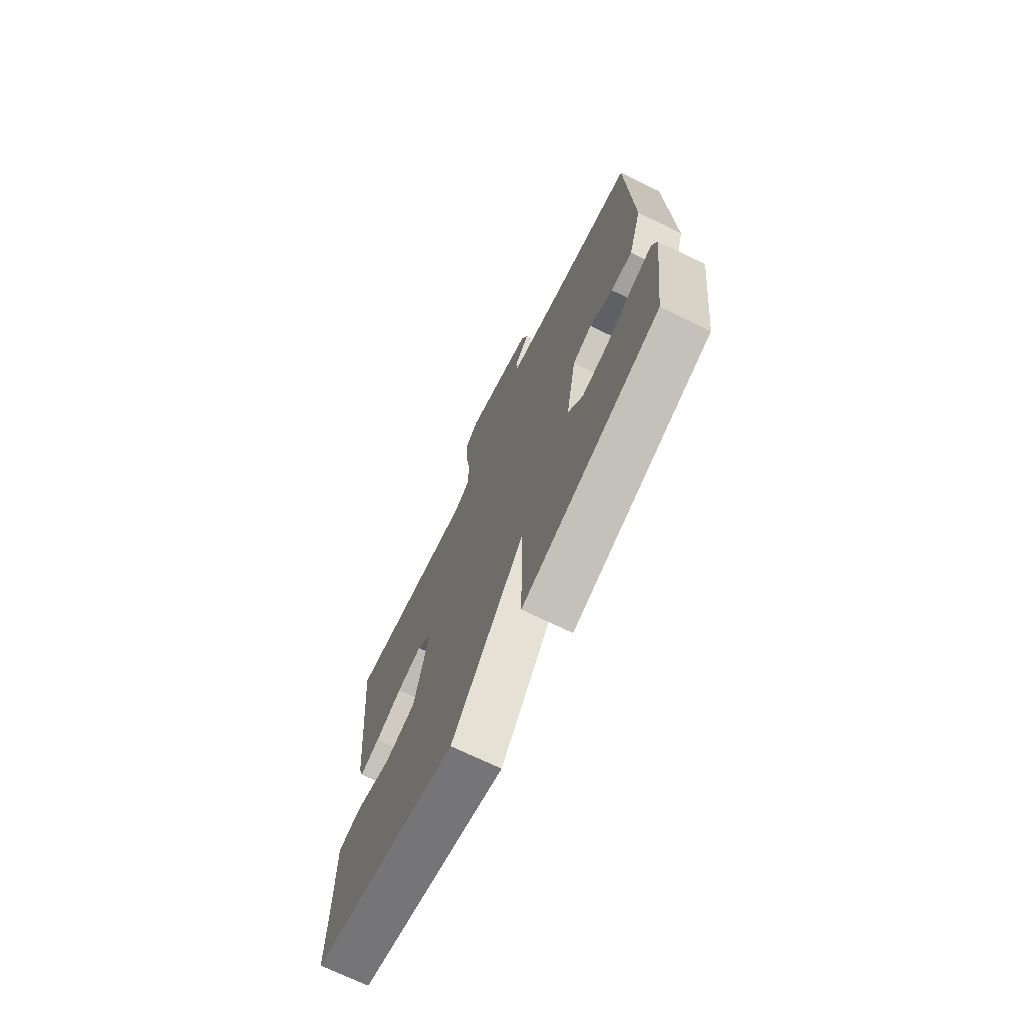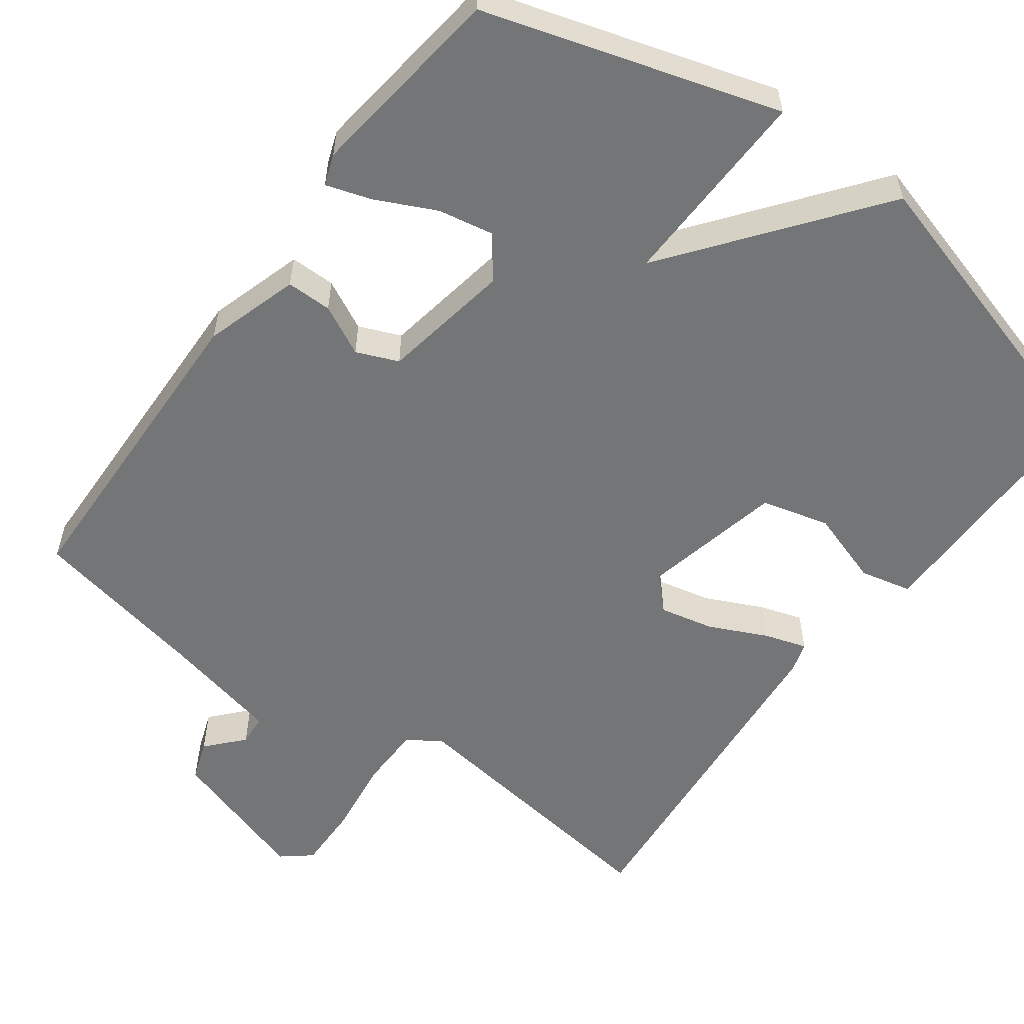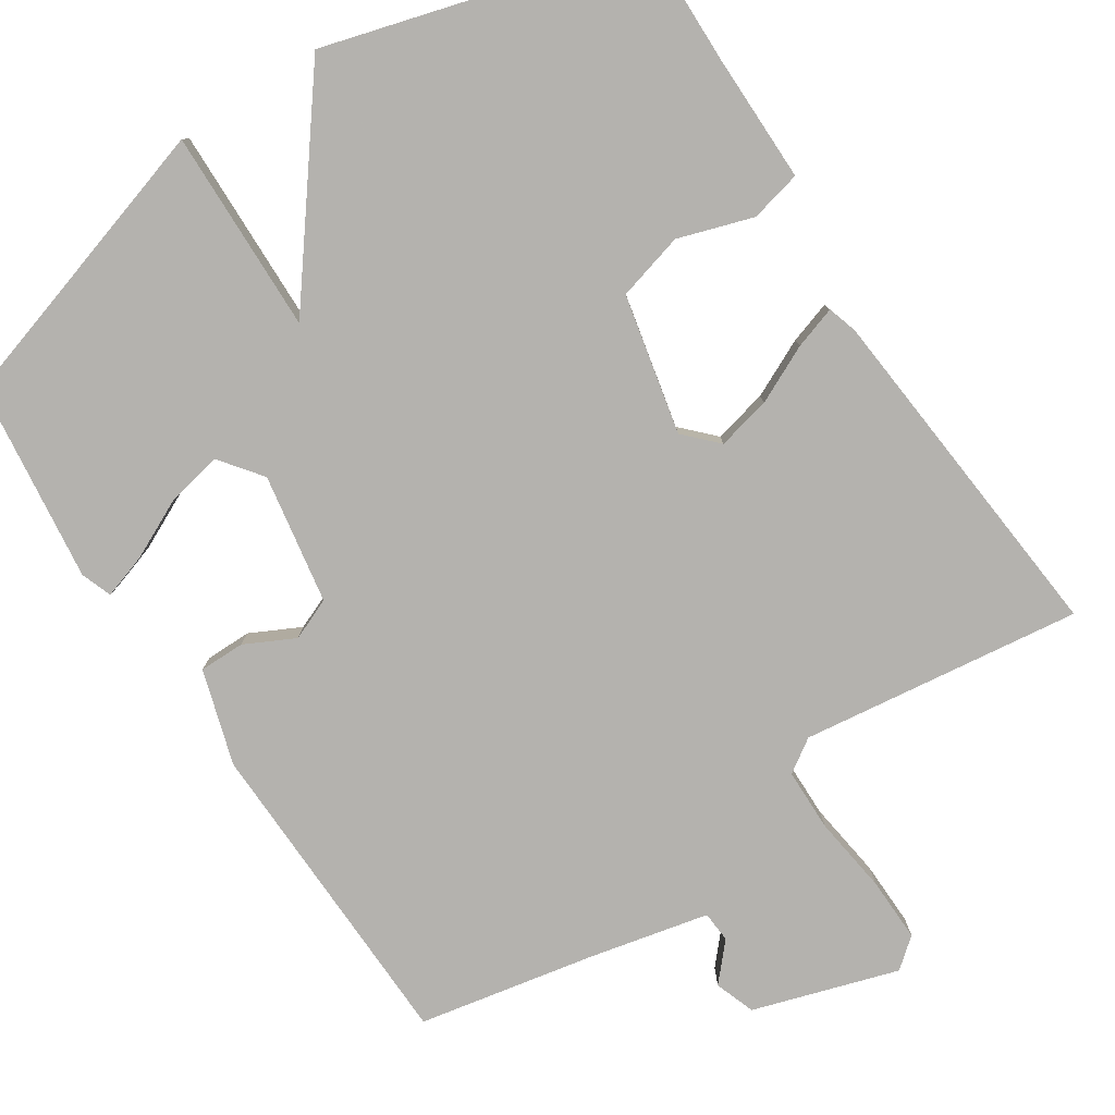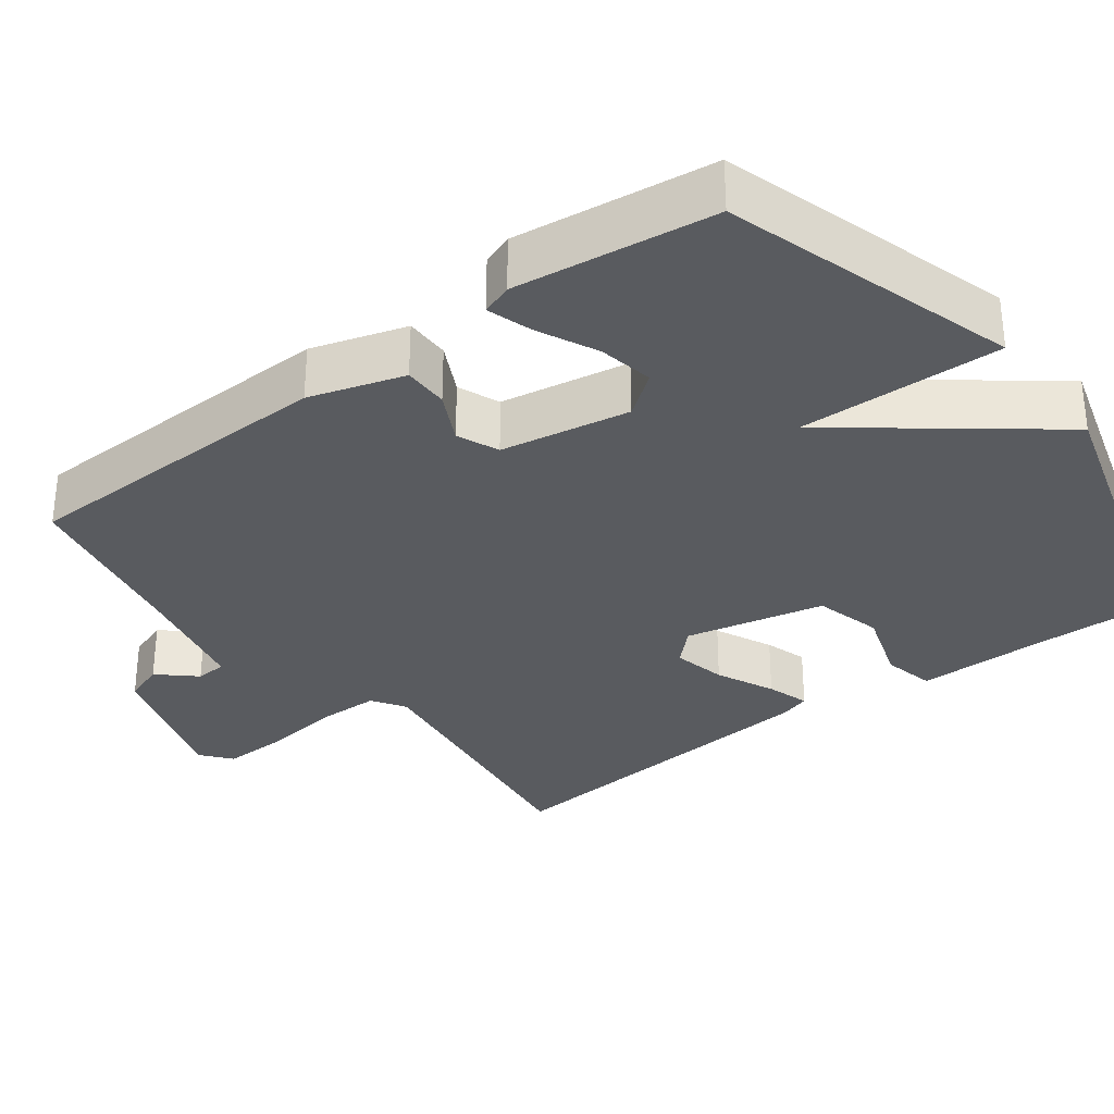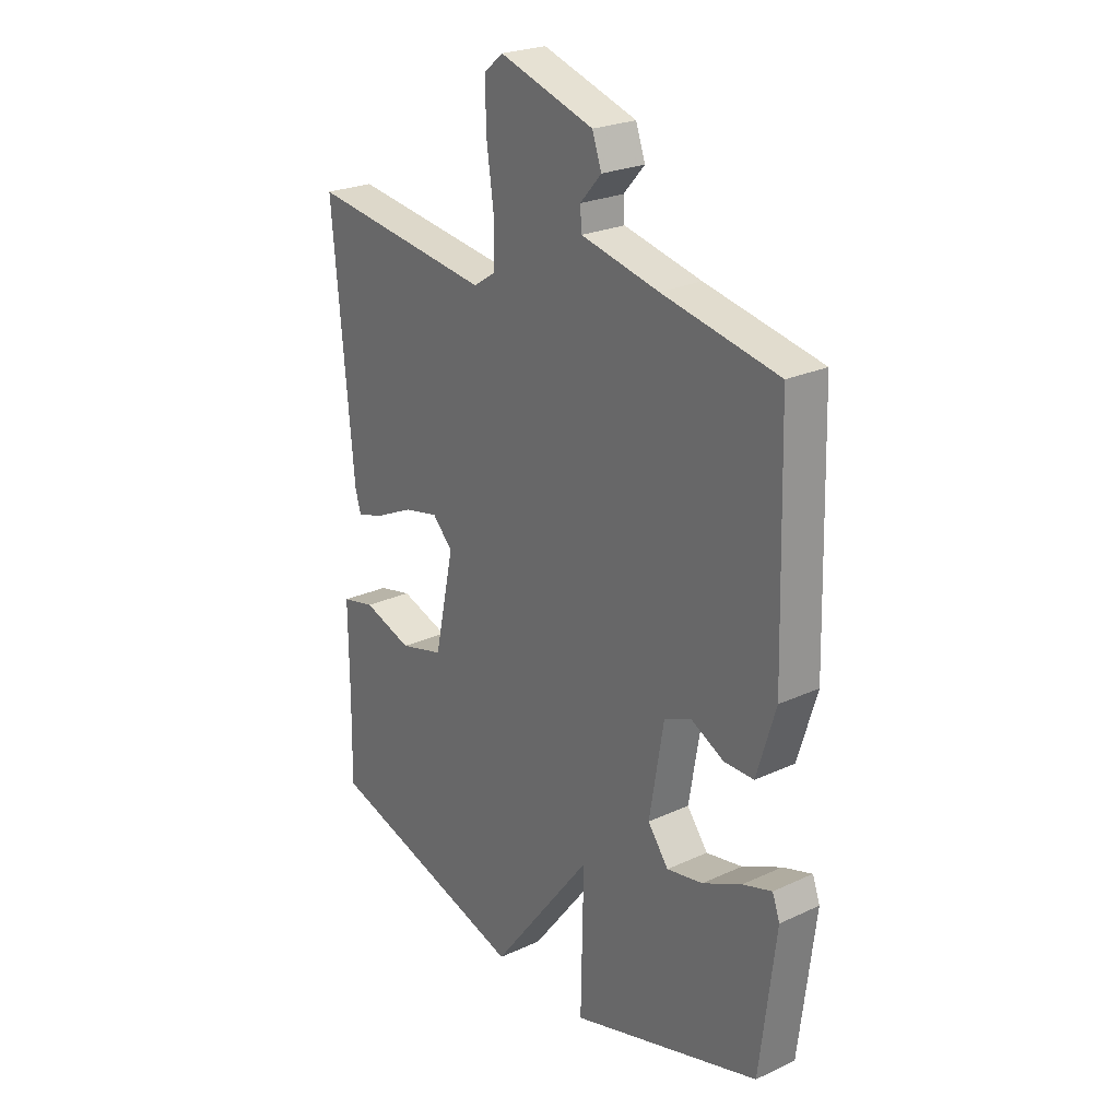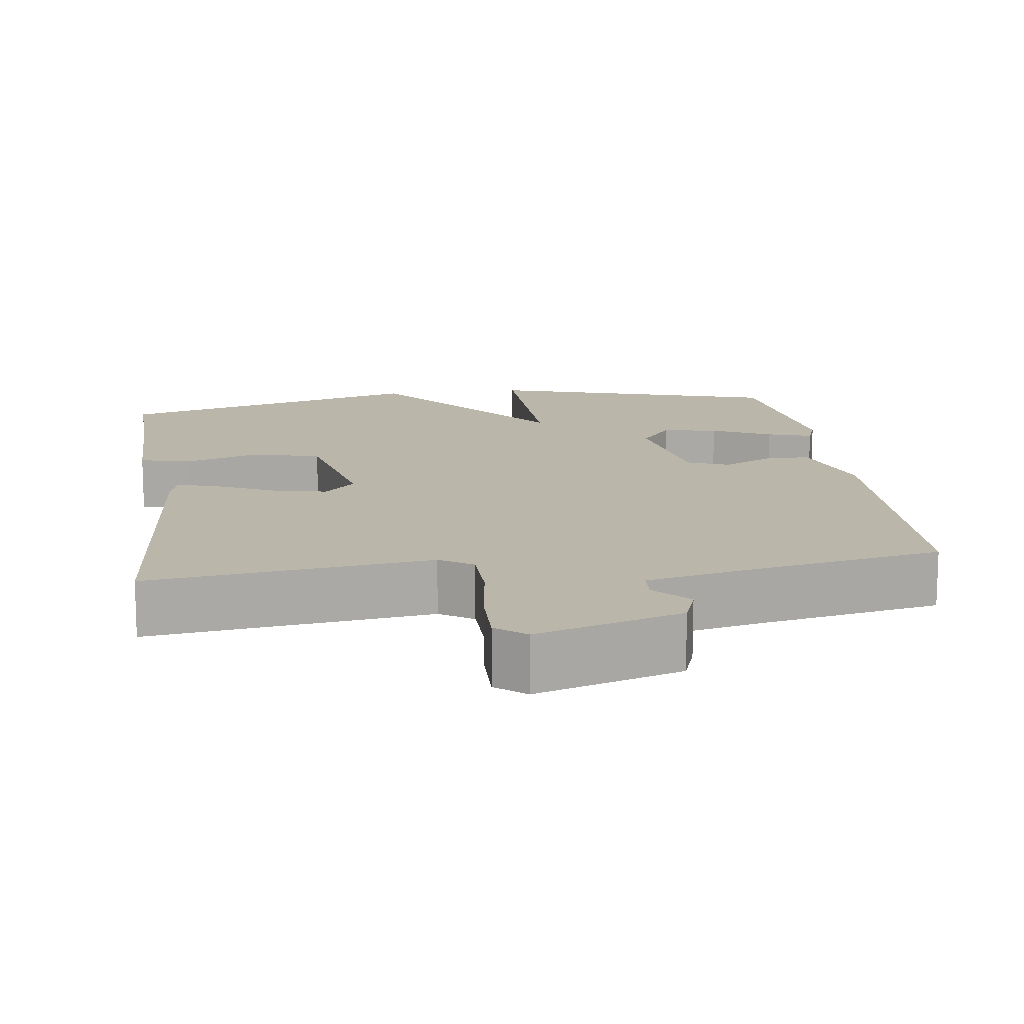
<metadata>
{"format":"obj","ext":"obj","renderer":"f3d","projection":"perspective","resolution":1024,"background":"white","views":[{"elev":-72.0,"azim":64.2,"up":"+Z"},{"elev":-56.5,"azim":143.5,"up":"+Y"},{"elev":-79.8,"azim":-146.8,"up":"+Y"},{"elev":-32.0,"azim":126.8,"up":"+Y"},{"elev":24.5,"azim":52.9,"up":"+Z"},{"elev":14.0,"azim":-7.9,"up":"+Y"}]}
</metadata>
<code>
v 0.5 0.07 -0.5
v 0.114 0.07 -0.618
v 0.12 0.07 -0.35
v -0.086 0.07 -0.618
v -0.5 0.07 -0.5
v -0.497 0.07 -0.333
v -0.498 0.07 -0.164
v -0.43 0.07 -0.148
v -0.331 0.07 -0.18
v -0.242 0.07 -0.156
v -0.202 0.07 0.028
v -0.243 0.07 0.07
v -0.314 0.07 0.054
v -0.39 0.07 0.018
v -0.446 0.07 0
v -0.458 0.07 0.039
v -0.5 0.07 0.5
v -0.129 0.07 0.452
v -0.085 0.07 0.481
v -0.084 0.07 0.564
v -0.098 0.07 0.666
v -0.1 0.07 0.751
v -0.061 0.07 0.783
v 0.13 0.07 0.723
v 0.149 0.07 0.67
v 0.106 0.07 0.622
v 0.109 0.07 0.581
v 0.266 0.07 0.546
v 0.5 0.07 0.5
v 0.512 0.07 0.075
v 0.474 0.07 -0.05
v 0.414 0.07 -0.05
v 0.348 0.07 -0.017
v 0.293 0.07 -0.04
v 0.264 0.07 -0.211
v 0.306 0.07 -0.266
v 0.379 0.07 -0.252
v 0.458 0.07 -0.214
v 0.517 0.07 -0.195
v 0.532 0.07 -0.236
v 0.5 0 -0.5
v 0.114 0 -0.618
v 0.12 0 -0.35
v -0.086 0 -0.618
v -0.5 0 -0.5
v -0.497 0 -0.333
v -0.498 0 -0.164
v -0.43 0 -0.148
v -0.331 0 -0.18
v -0.242 0 -0.156
v -0.202 0 0.028
v -0.243 0 0.07
v -0.314 0 0.054
v -0.39 0 0.018
v -0.446 0 0
v -0.458 0 0.039
v -0.5 0 0.5
v -0.129 0 0.452
v -0.085 0 0.481
v -0.084 0 0.564
v -0.098 0 0.666
v -0.1 0 0.751
v -0.061 0 0.783
v 0.13 0 0.723
v 0.149 0 0.67
v 0.106 0 0.622
v 0.109 0 0.581
v 0.266 0 0.546
v 0.5 0 0.5
v 0.512 0 0.075
v 0.474 0 -0.05
v 0.414 0 -0.05
v 0.348 0 -0.017
v 0.293 0 -0.04
v 0.264 0 -0.211
v 0.306 0 -0.266
v 0.379 0 -0.252
v 0.458 0 -0.214
v 0.517 0 -0.195
v 0.532 0 -0.236
f 40 1 2
f 39 40 2
f 38 39 2
f 37 38 2
f 36 37 2 3
f 35 36 3
f 34 35 3
f 31 32 33
f 30 31 33
f 29 30 33
f 28 29 33
f 27 28 33 34
f 24 25 26
f 23 24 26
f 22 23 26
f 21 22 26
f 20 21 26
f 19 20 26 27
f 34 3 4
f 27 34 4
f 19 27 4
f 18 19 4
f 16 17 18
f 15 16 18
f 14 15 18
f 13 14 18
f 6 7 8 9
f 6 9 10
f 5 6 10
f 4 5 10
f 12 13 18
f 11 12 18
f 11 18 4
f 4 10 11
f 42 41 80
f 42 80 79
f 42 79 78
f 42 78 77
f 43 42 77 76
f 43 76 75
f 43 75 74
f 73 72 71
f 73 71 70
f 73 70 69
f 73 69 68
f 74 73 68 67
f 66 65 64
f 66 64 63
f 66 63 62
f 66 62 61
f 66 61 60
f 67 66 60 59
f 44 43 74
f 44 74 67
f 44 67 59
f 44 59 58
f 58 57 56
f 58 56 55
f 58 55 54
f 58 54 53
f 49 48 47 46
f 50 49 46
f 50 46 45
f 50 45 44
f 58 53 52
f 58 52 51
f 44 58 51
f 51 50 44
f 1 41 42 2
f 2 42 43 3
f 3 43 44 4
f 4 44 45 5
f 5 45 46 6
f 6 46 47 7
f 7 47 48 8
f 8 48 49 9
f 9 49 50 10
f 10 50 51 11
f 11 51 52 12
f 12 52 53 13
f 13 53 54 14
f 14 54 55 15
f 15 55 56 16
f 16 56 57 17
f 17 57 58 18
f 18 58 59 19
f 19 59 60 20
f 20 60 61 21
f 21 61 62 22
f 22 62 63 23
f 23 63 64 24
f 24 64 65 25
f 25 65 66 26
f 26 66 67 27
f 27 67 68 28
f 28 68 69 29
f 29 69 70 30
f 30 70 71 31
f 31 71 72 32
f 32 72 73 33
f 33 73 74 34
f 34 74 75 35
f 35 75 76 36
f 36 76 77 37
f 37 77 78 38
f 38 78 79 39
f 39 79 80 40
f 40 80 41 1

</code>
